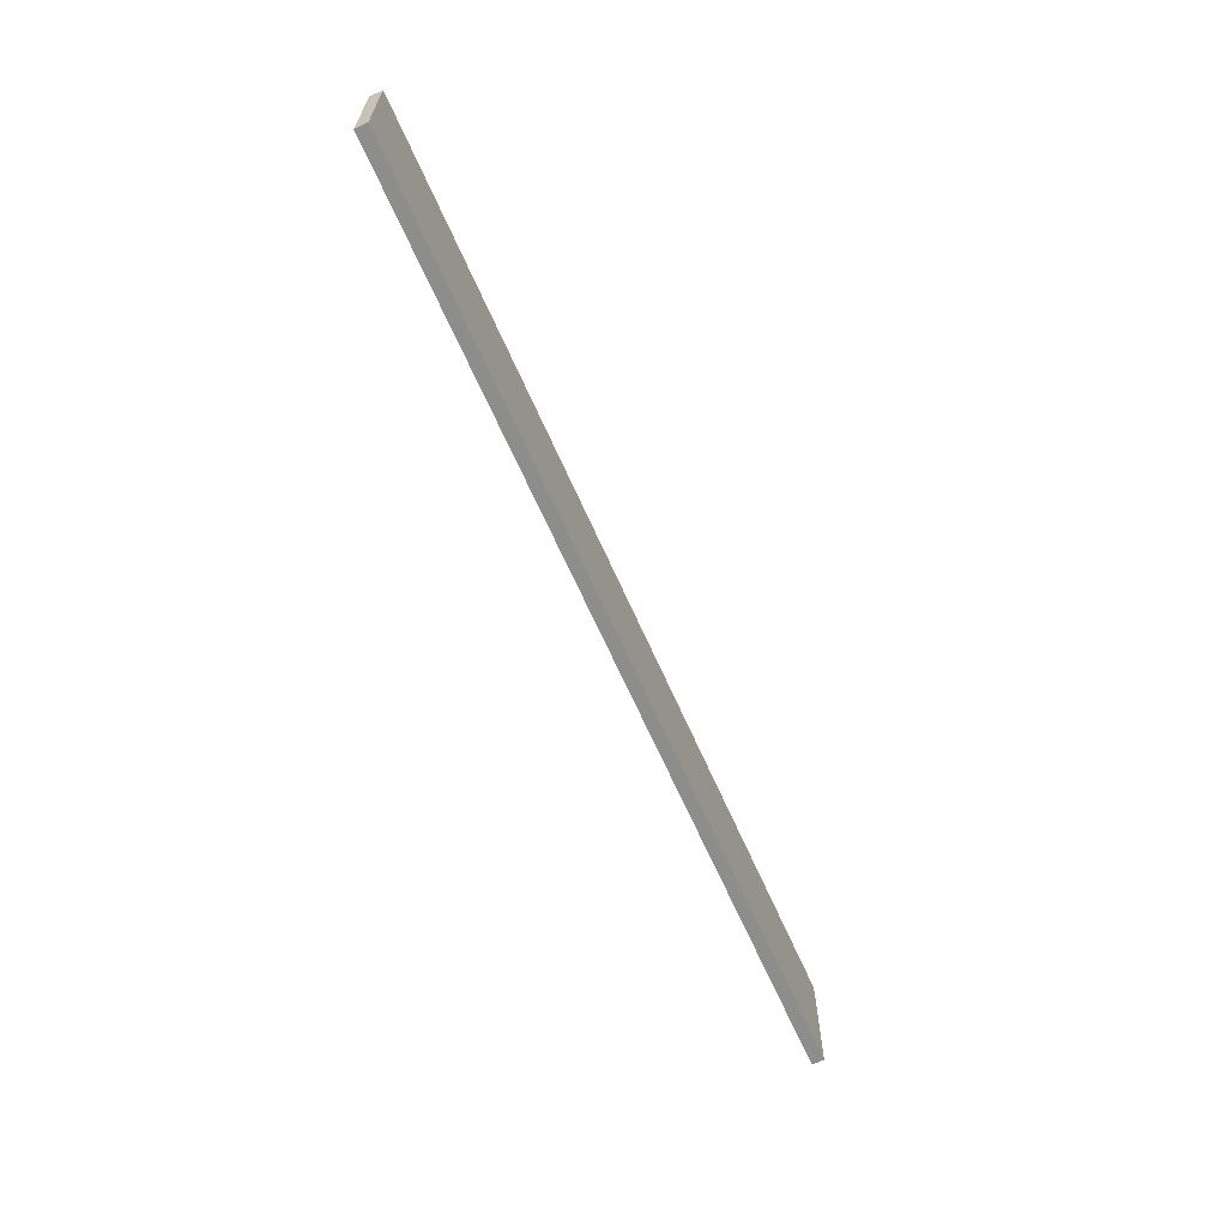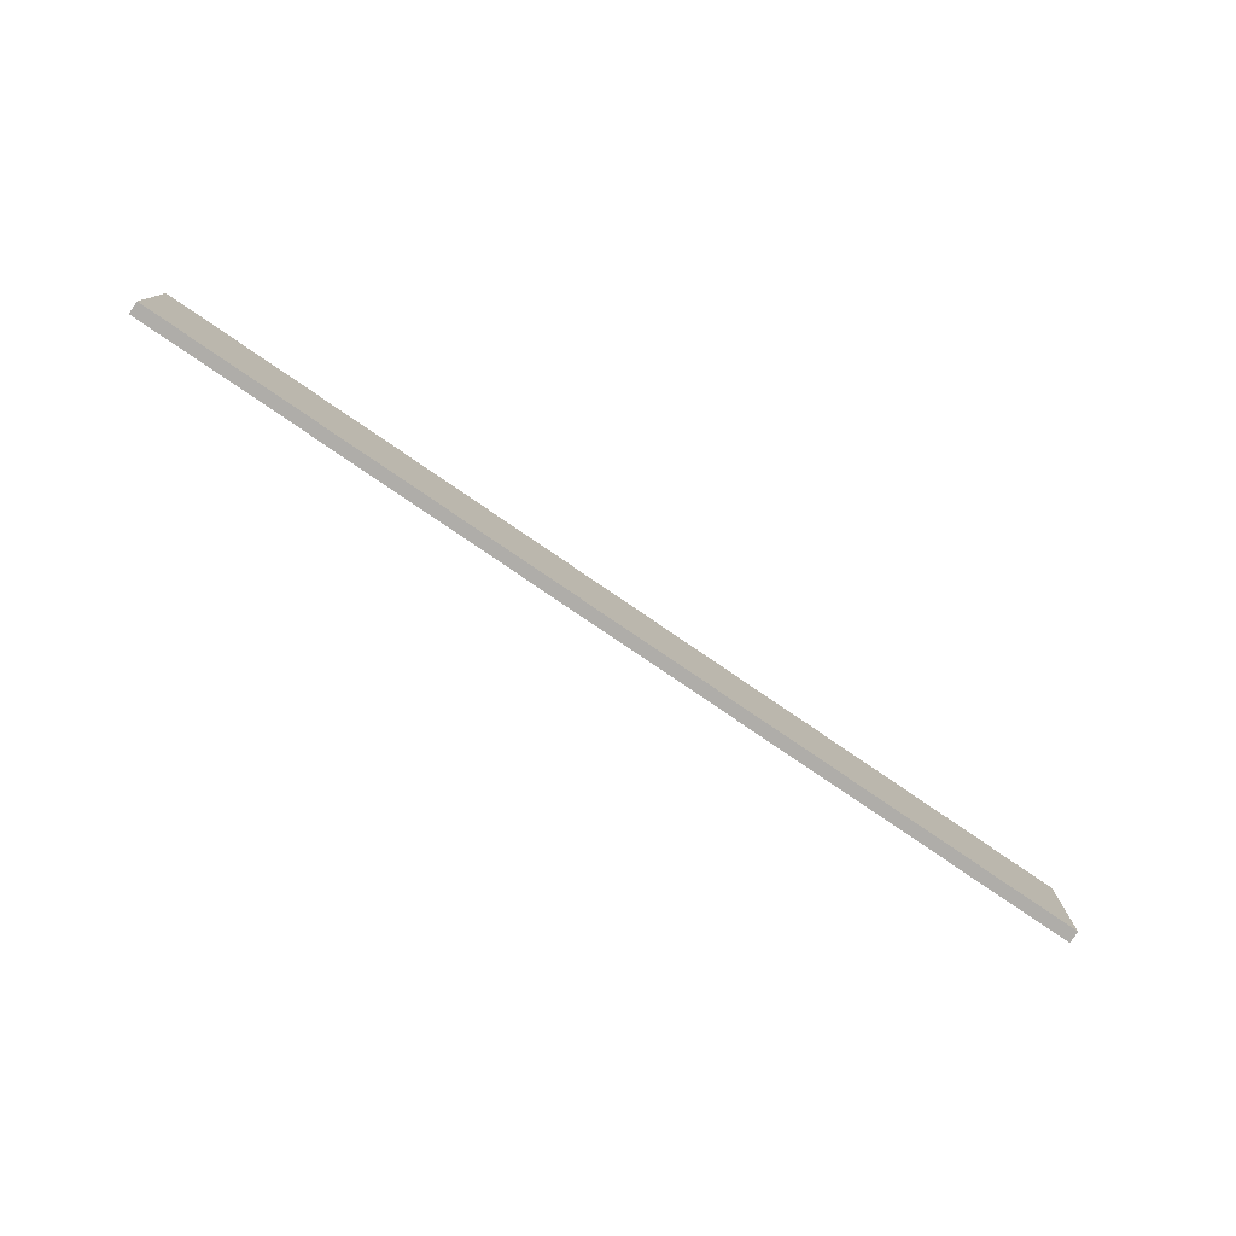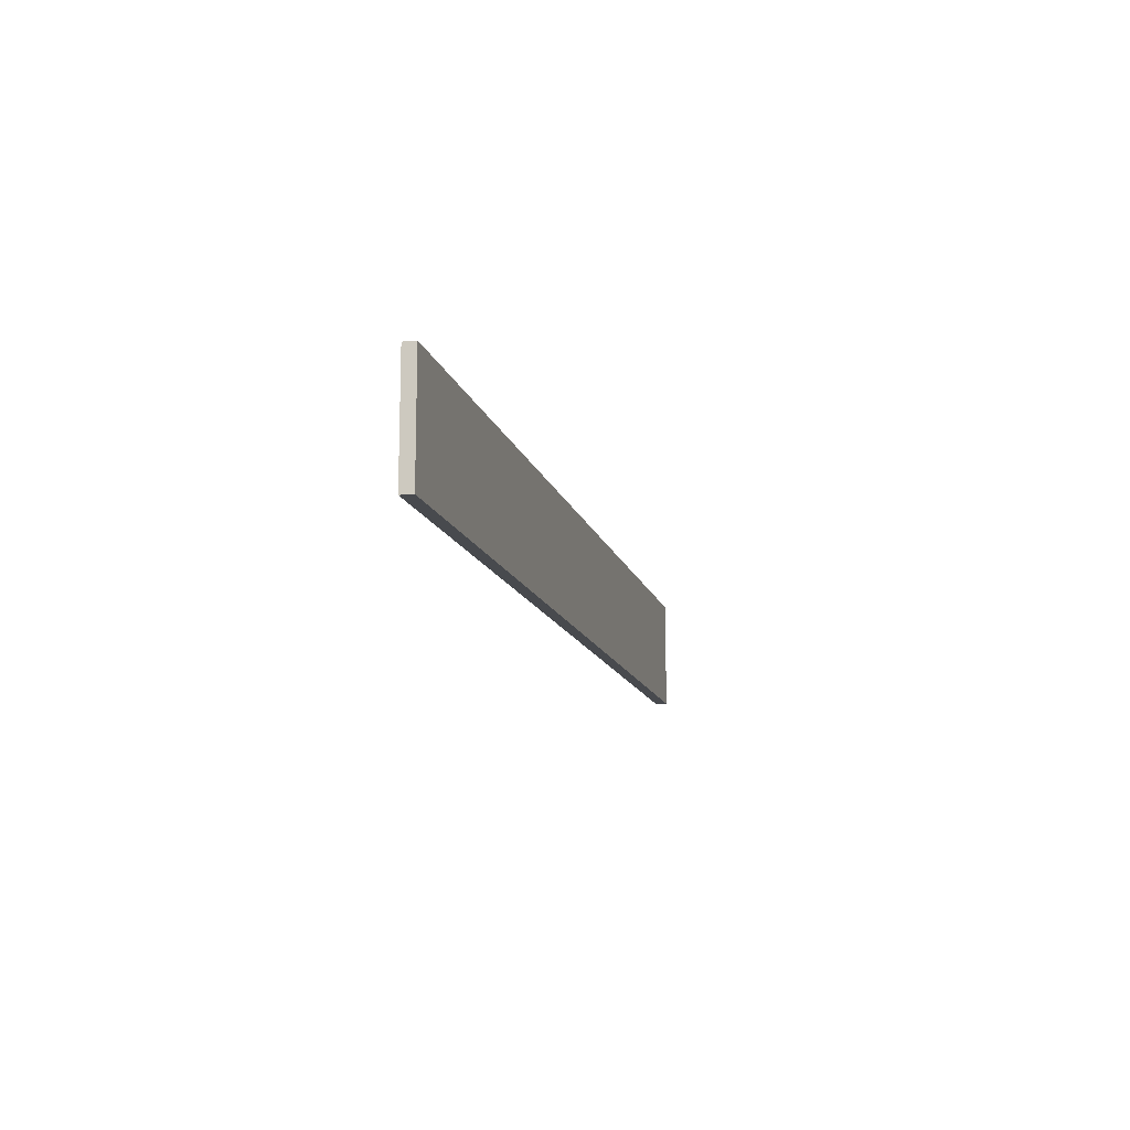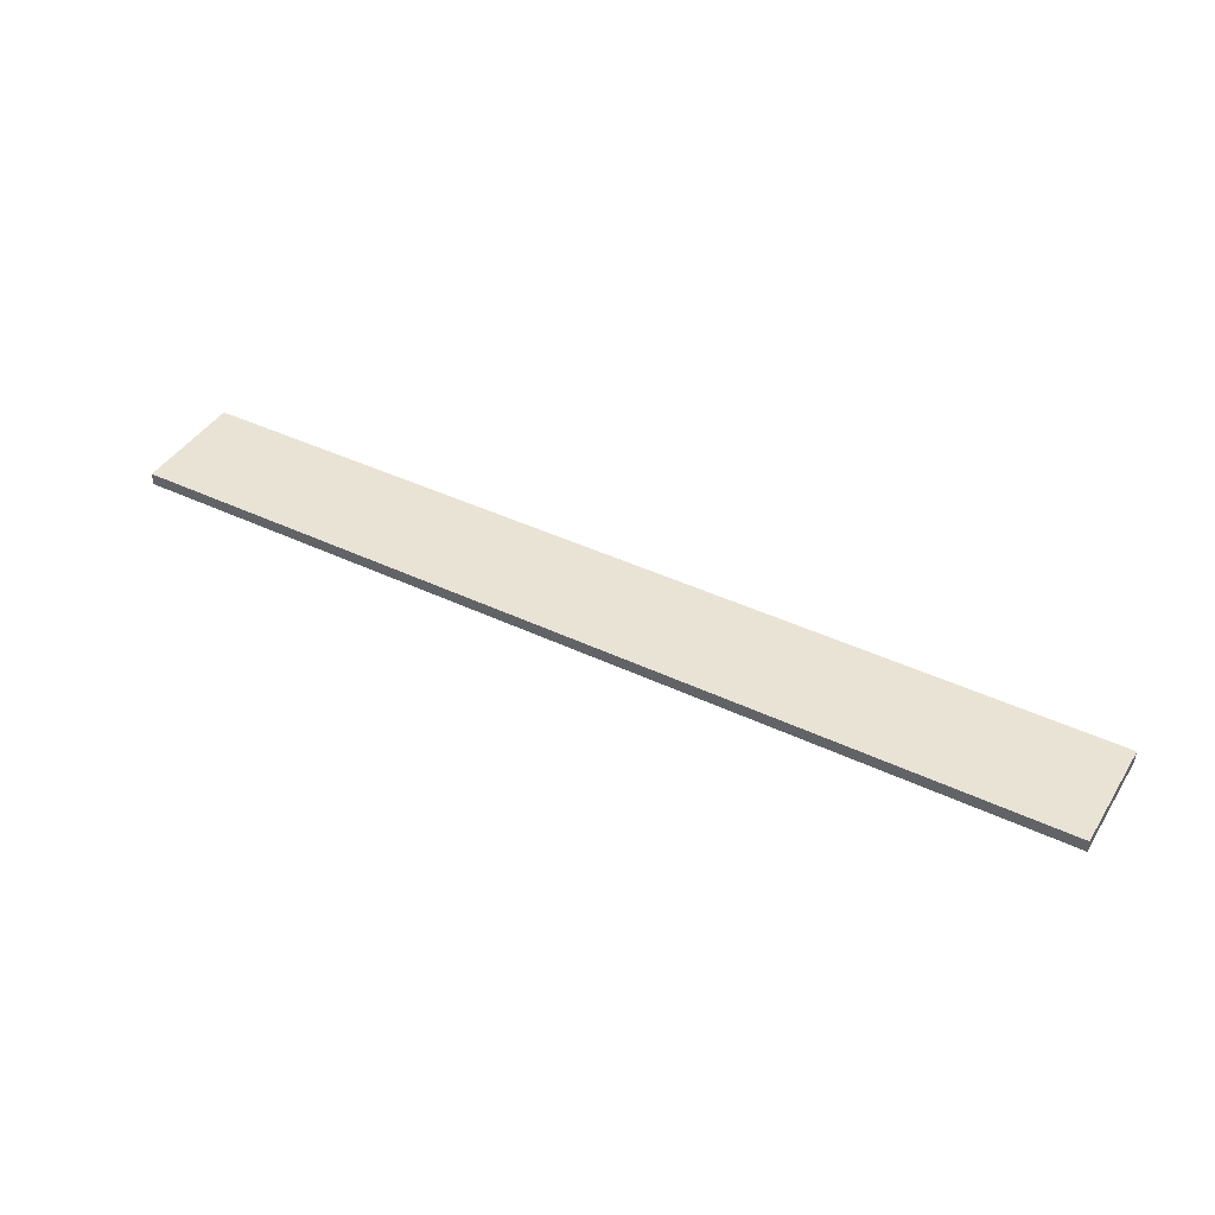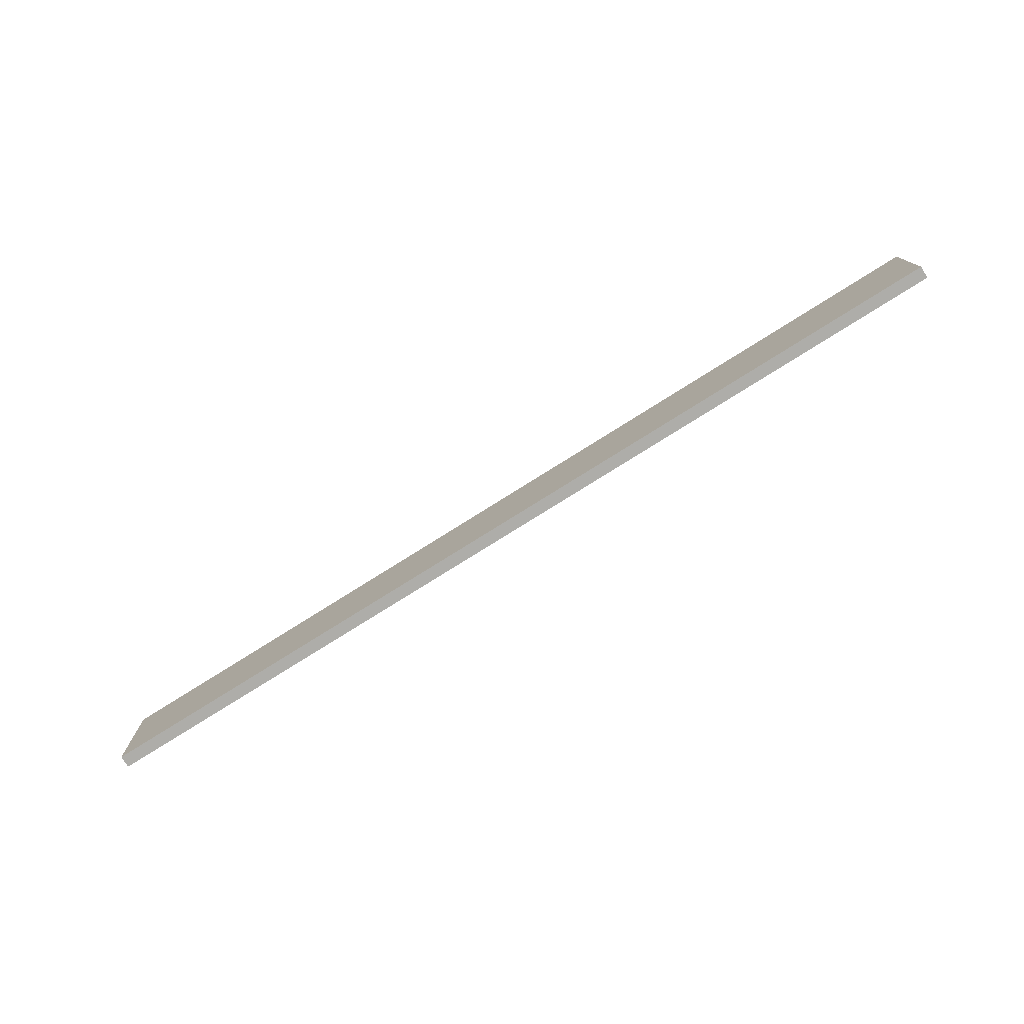
<metadata>
{"format":"obj","ext":"obj","renderer":"f3d","projection":"perspective","resolution":1024,"background":"white","views":[{"elev":-64.4,"azim":113.6,"up":"+Y"},{"elev":-78.1,"azim":145.6,"up":"+Y"},{"elev":-13.2,"azim":-76.4,"up":"+Y"},{"elev":42.3,"azim":-150.4,"up":"+Z"},{"elev":-76.9,"azim":-147.8,"up":"+Y"}]}
</metadata>
<code>
o 5519
v 2230 1870 16.05
v 2229 1870 16.05
v 2229 1870 16.05
v 2230 1870 16.04
v 2229 1870 16.04
v 2229 1870 16.04
v 2230 1870 16.05
v 2229 1870 16.05
v 2230 1870 16.05
v 2230 1870 16.04
v 2230 1870 16.05
v 2230 1870 16.04
v 2230 1870 16.04
v 2229 1870 16.04
v 2230 1870 16.04
v 2229 1870 16.04
v 2230 1870 16.05
v 2230 1870 16.04
v 2230 1870 16.05
v 2229 1870 16.04
v 2230 1870 16.04
v 2229 1870 16.05
v 2229 1870 16.04
v 2229 1870 16.04
v 2230 1870 16.05
v 2229 1870 16.05
v 2229 1870 16.04
v 2229 1870 16.05
v 2229 1870 16.05
f 1 2 3
f 1 4 5
f 6 2 7
f 8 9 7
f 10 7 11
f 12 13 14
f 14 15 16
f 17 15 18
f 19 20 21
f 22 23 20
f 24 25 26
f 27 28 29

</code>
